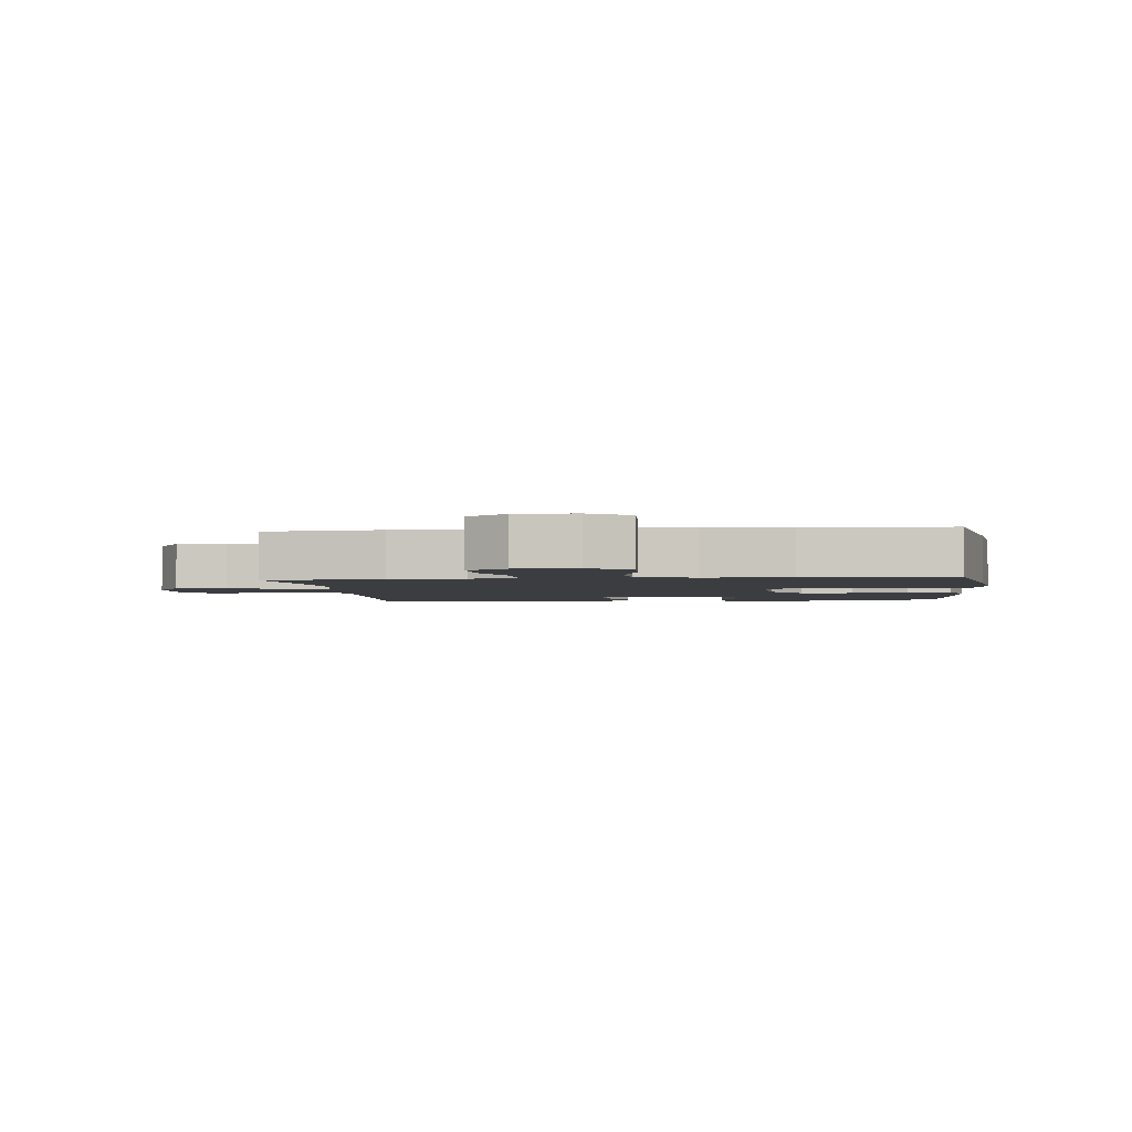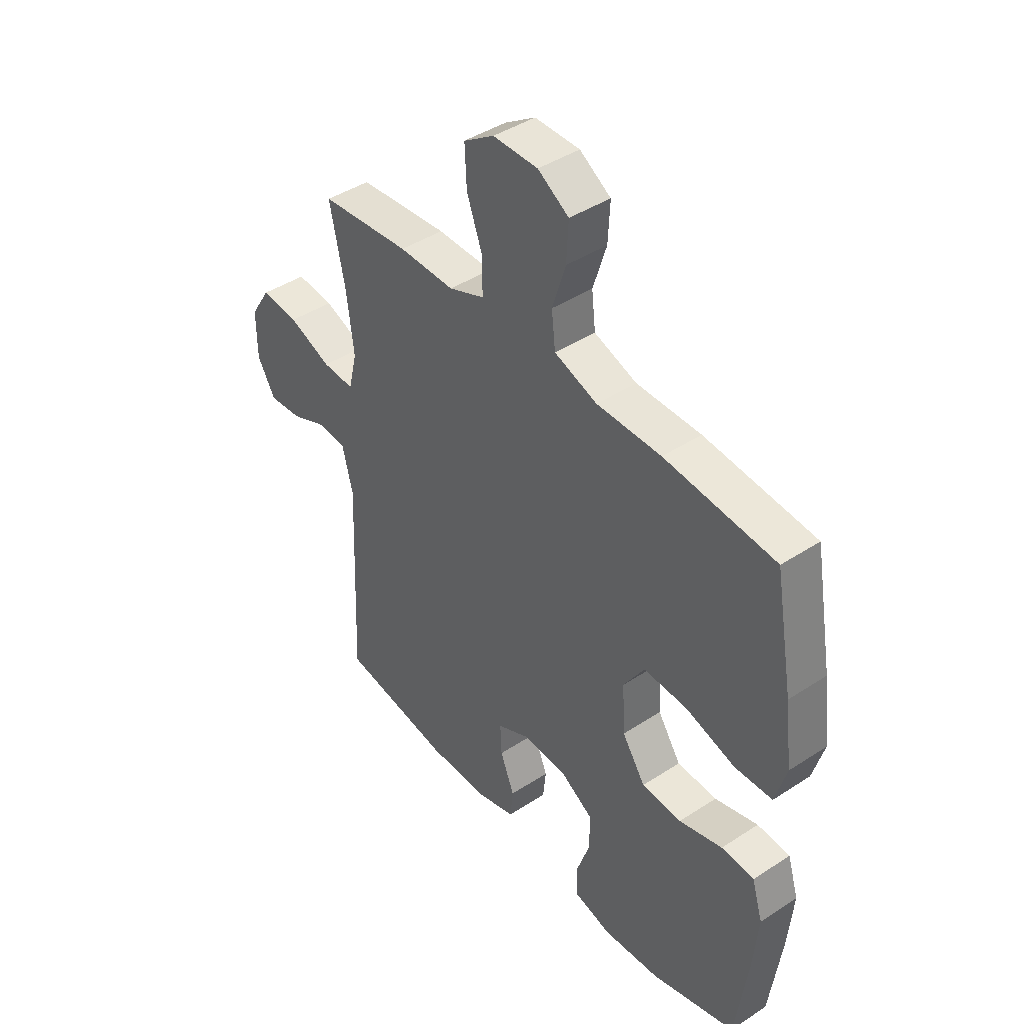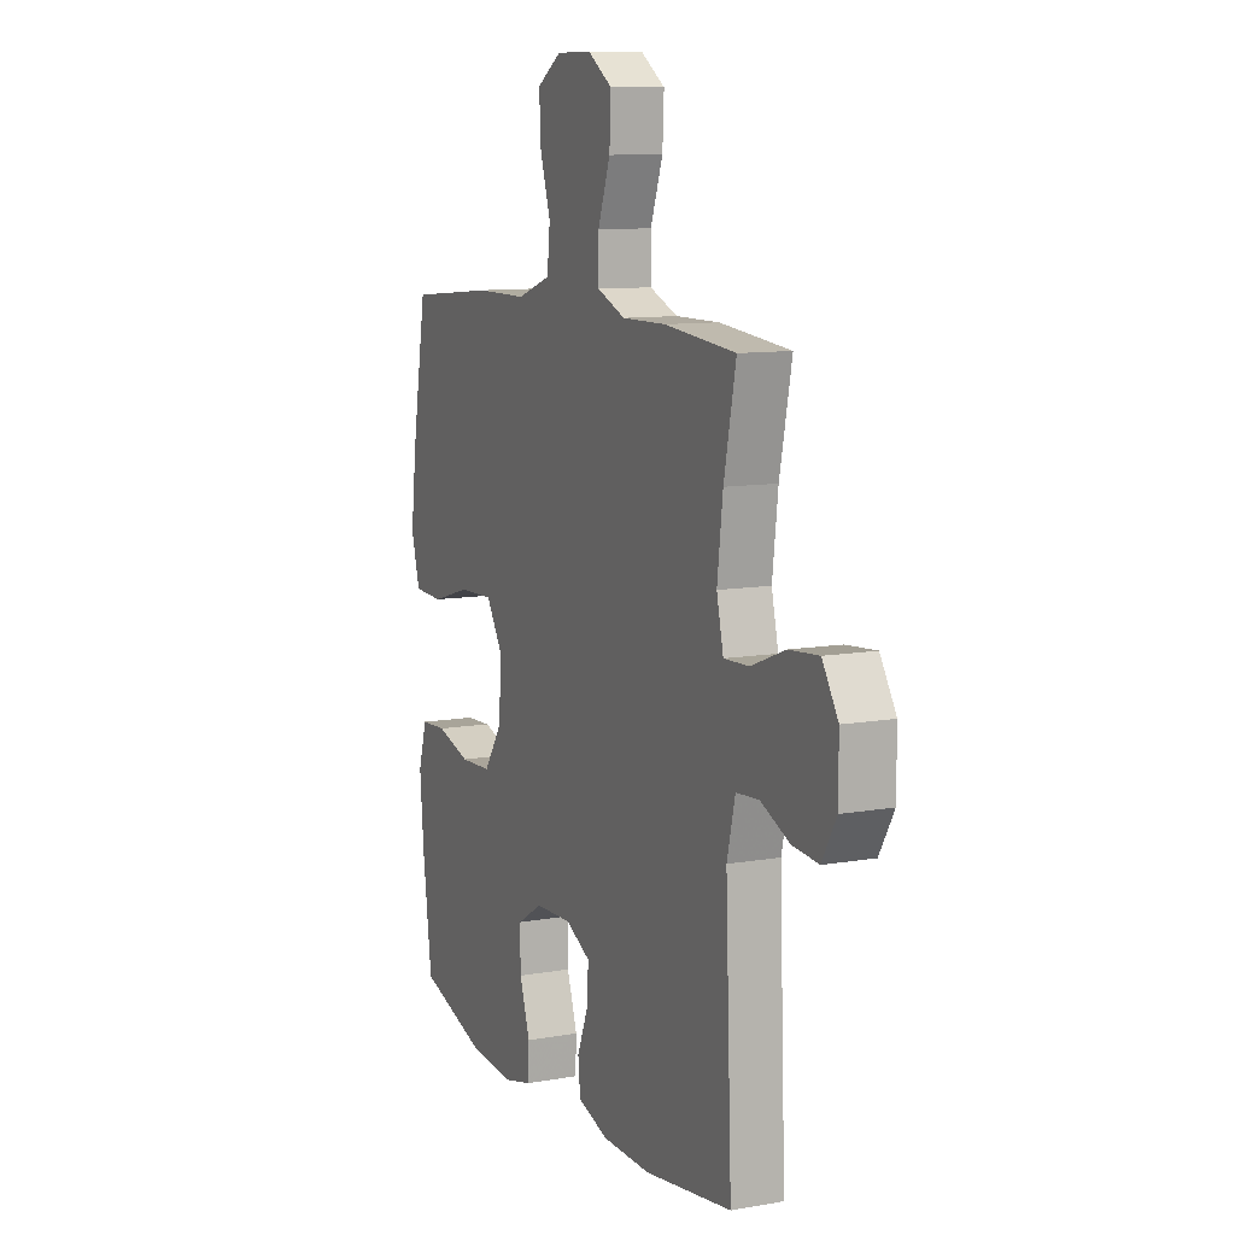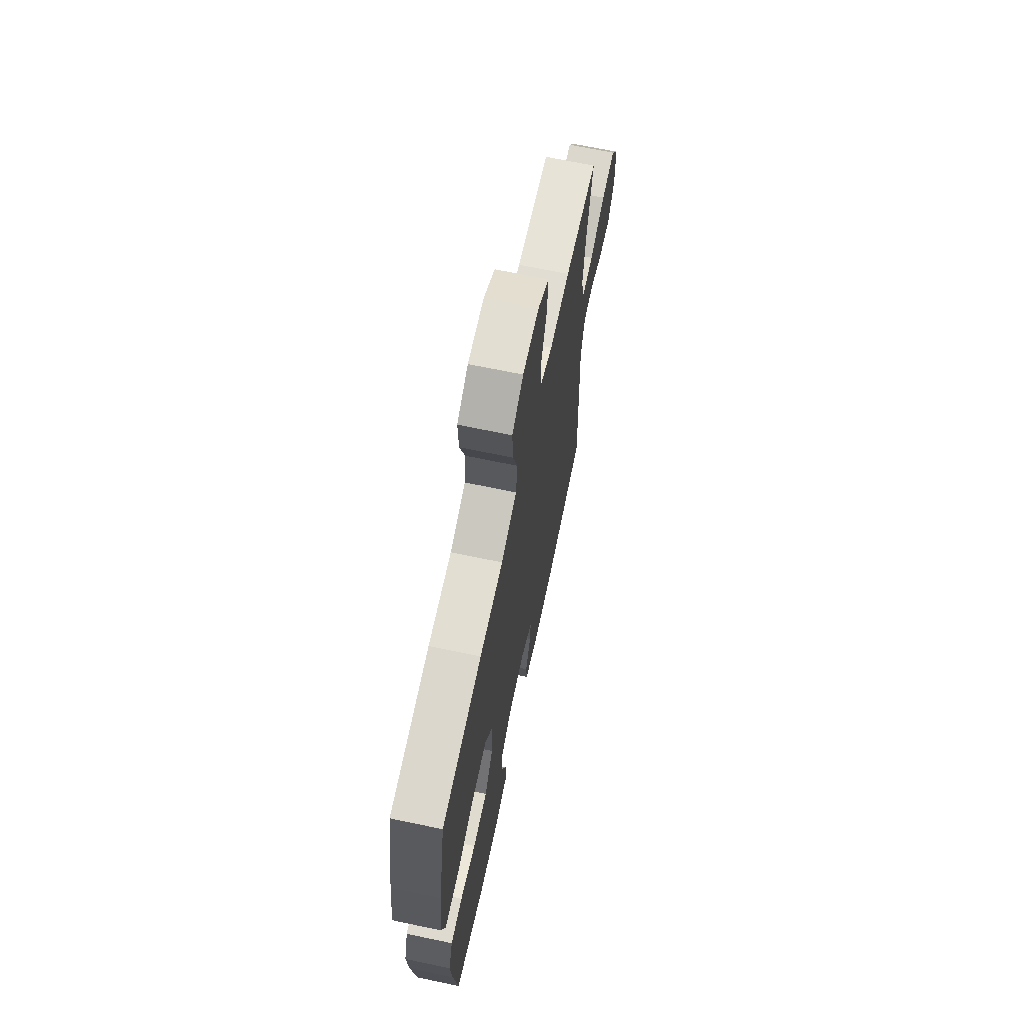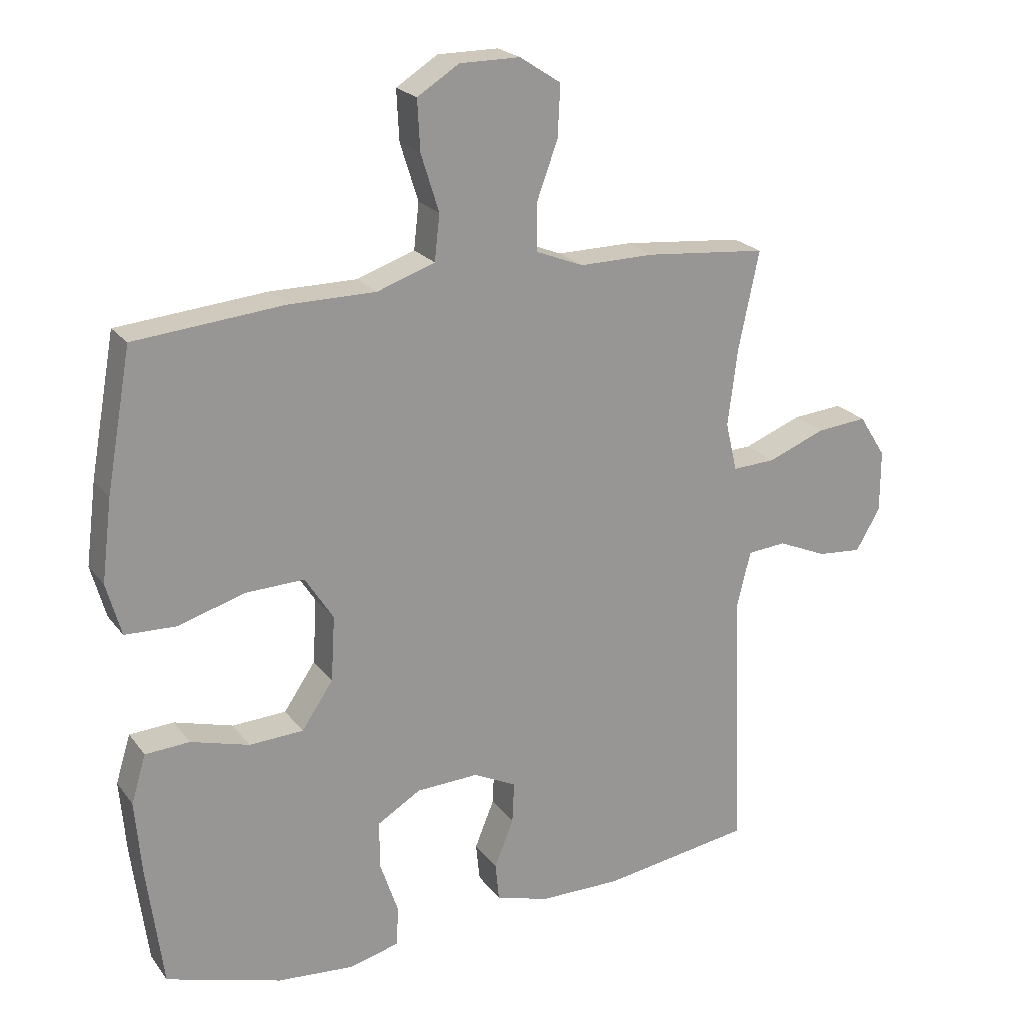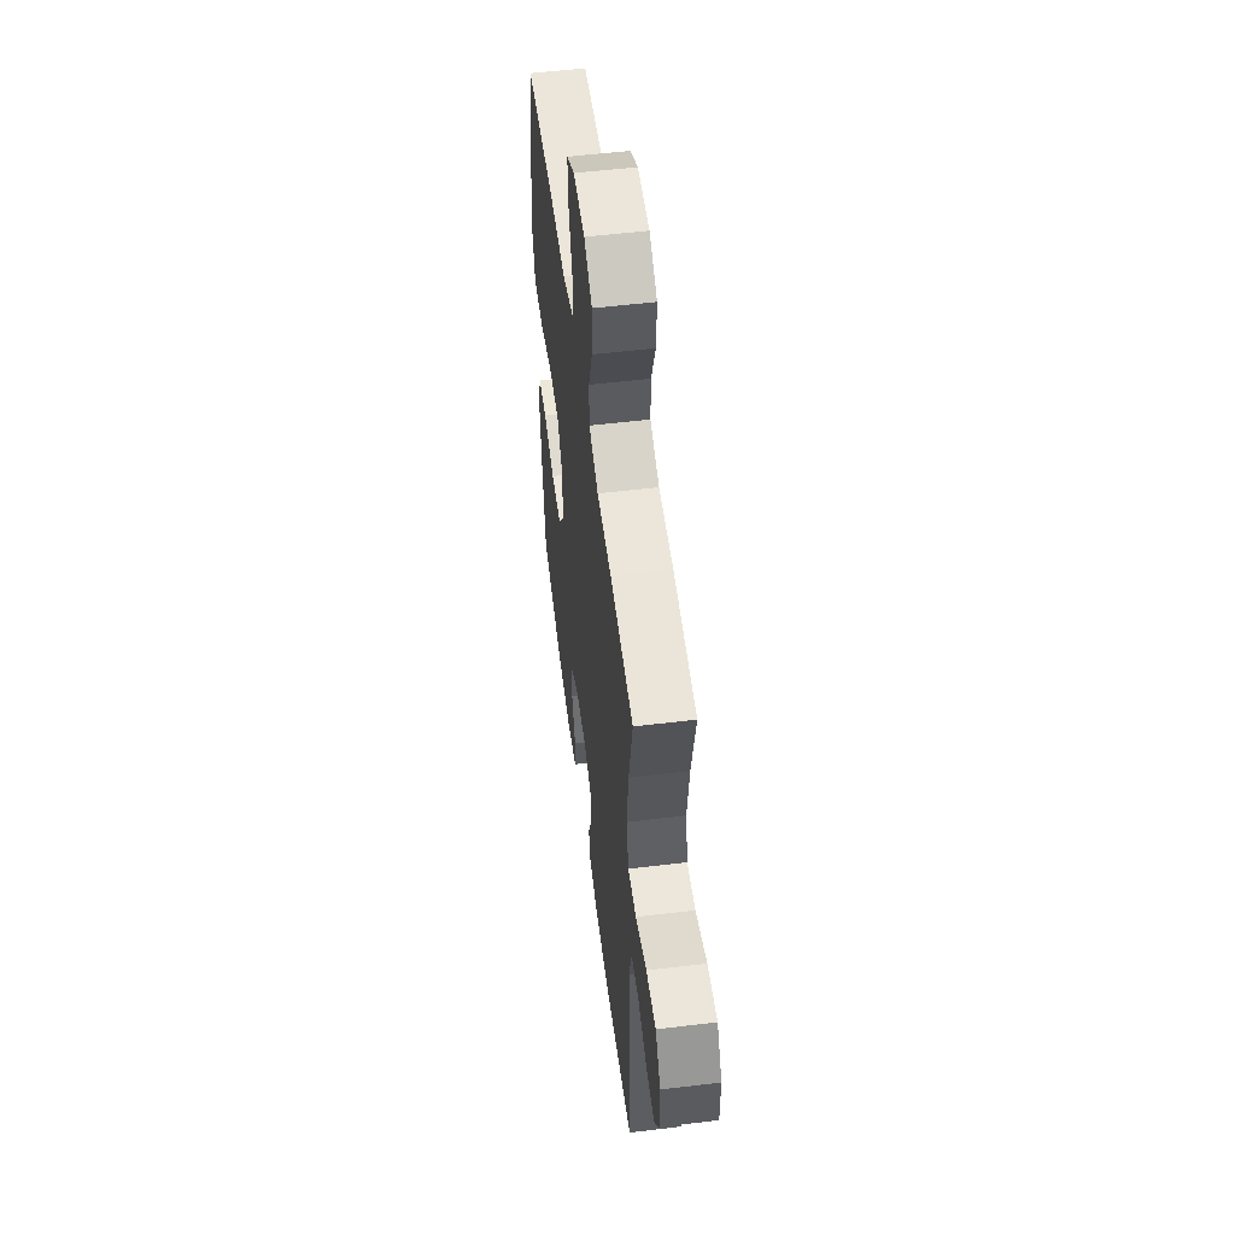
<metadata>
{"format":"obj","ext":"obj","renderer":"f3d","projection":"perspective","resolution":1024,"background":"white","views":[{"elev":-2.6,"azim":6.4,"up":"+Y"},{"elev":42.9,"azim":52.1,"up":"+Z"},{"elev":10.3,"azim":-114.0,"up":"+Z"},{"elev":67.6,"azim":101.9,"up":"+Z"},{"elev":21.9,"azim":153.2,"up":"+Z"},{"elev":54.6,"azim":-97.3,"up":"+Z"}]}
</metadata>
<code>
v -0.5 0.07 0.5
v -0.311 0.07 0.518
v -0.194 0.07 0.517
v -0.119 0.07 0.547
v -0.119 0.07 0.619
v -0.152 0.07 0.709
v -0.156 0.07 0.789
v -0.092 0.07 0.831
v 0.002 0.07 0.831
v 0.067 0.07 0.79
v 0.063 0.07 0.712
v 0.035 0.07 0.623
v 0.043 0.07 0.552
v 0.133 0.07 0.521
v 0.268 0.07 0.521
v 0.5 0.07 0.5
v 0.539 0.07 0.283
v 0.555 0.07 0.156
v 0.532 0.07 0.074
v 0.453 0.07 0.071
v 0.348 0.07 0.102
v 0.257 0.07 0.105
v 0.213 0.07 0.036
v 0.219 0.07 -0.065
v 0.268 0.07 -0.137
v 0.352 0.07 -0.141
v 0.443 0.07 -0.115
v 0.512 0.07 -0.119
v 0.535 0.07 -0.194
v 0.525 0.07 -0.31
v 0.5 0.07 -0.5
v 0.321 0.07 -0.554
v 0.201 0.07 -0.564
v 0.123 0.07 -0.544
v 0.12 0.07 -0.482
v 0.148 0.07 -0.399
v 0.149 0.07 -0.324
v 0.081 0.07 -0.283
v -0.016 0.07 -0.279
v -0.083 0.07 -0.312
v -0.08 0.07 -0.376
v -0.05 0.07 -0.45
v -0.056 0.07 -0.509
v -0.139 0.07 -0.534
v -0.267 0.07 -0.535
v -0.5 0.07 -0.5
v -0.483 0.07 -0.087
v -0.505 0.07 0.002
v -0.565 0.07 0.007
v -0.642 0.07 -0.026
v -0.711 0.07 -0.032
v -0.749 0.07 0.033
v -0.749 0.07 0.13
v -0.707 0.07 0.196
v -0.628 0.07 0.189
v -0.538 0.07 0.154
v -0.471 0.07 0.151
v -0.453 0.07 0.227
v -0.468 0.07 0.347
v -0.5 0 0.5
v -0.311 0 0.518
v -0.194 0 0.517
v -0.119 0 0.547
v -0.119 0 0.619
v -0.152 0 0.709
v -0.156 0 0.789
v -0.092 0 0.831
v 0.002 0 0.831
v 0.067 0 0.79
v 0.063 0 0.712
v 0.035 0 0.623
v 0.043 0 0.552
v 0.133 0 0.521
v 0.268 0 0.521
v 0.5 0 0.5
v 0.539 0 0.283
v 0.555 0 0.156
v 0.532 0 0.074
v 0.453 0 0.071
v 0.348 0 0.102
v 0.257 0 0.105
v 0.213 0 0.036
v 0.219 0 -0.065
v 0.268 0 -0.137
v 0.352 0 -0.141
v 0.443 0 -0.115
v 0.512 0 -0.119
v 0.535 0 -0.194
v 0.525 0 -0.31
v 0.5 0 -0.5
v 0.321 0 -0.554
v 0.201 0 -0.564
v 0.123 0 -0.544
v 0.12 0 -0.482
v 0.148 0 -0.399
v 0.149 0 -0.324
v 0.081 0 -0.283
v -0.016 0 -0.279
v -0.083 0 -0.312
v -0.08 0 -0.376
v -0.05 0 -0.45
v -0.056 0 -0.509
v -0.139 0 -0.534
v -0.267 0 -0.535
v -0.5 0 -0.5
v -0.483 0 -0.087
v -0.505 0 0.002
v -0.565 0 0.007
v -0.642 0 -0.026
v -0.711 0 -0.032
v -0.749 0 0.033
v -0.749 0 0.13
v -0.707 0 0.196
v -0.628 0 0.189
v -0.538 0 0.154
v -0.471 0 0.151
v -0.453 0 0.227
v -0.468 0 0.347
f 54 55 56
f 53 54 56
f 52 53 56
f 51 52 56
f 50 51 56
f 49 50 56
f 48 49 56 57
f 47 48 57 58
f 46 47 58
f 45 46 58
f 44 45 58
f 43 44 58
f 42 43 58
f 41 42 58
f 34 35 36
f 33 34 36
f 32 33 36
f 31 32 36
f 30 31 36
f 29 30 36
f 28 29 36
f 27 28 36
f 26 27 36
f 25 26 36 37
f 24 25 37 38
f 19 20 21
f 18 19 21
f 17 18 21
f 16 17 21
f 15 16 21
f 14 15 21
f 13 14 21 22
f 10 11 12
f 9 10 12
f 8 9 12
f 7 8 12
f 6 7 12
f 5 6 12
f 4 5 12 13
f 13 22 23
f 4 13 23
f 3 4 23
f 24 38 39
f 23 24 39
f 3 23 39
f 2 3 39
f 1 2 39
f 59 1 39
f 40 41 58 59
f 39 40 59
f 115 114 113
f 115 113 112
f 115 112 111
f 115 111 110
f 115 110 109
f 115 109 108
f 116 115 108 107
f 117 116 107 106
f 117 106 105
f 117 105 104
f 117 104 103
f 117 103 102
f 117 102 101
f 117 101 100
f 95 94 93
f 95 93 92
f 95 92 91
f 95 91 90
f 95 90 89
f 95 89 88
f 95 88 87
f 95 87 86
f 95 86 85
f 96 95 85 84
f 97 96 84 83
f 80 79 78
f 80 78 77
f 80 77 76
f 80 76 75
f 80 75 74
f 80 74 73
f 81 80 73 72
f 71 70 69
f 71 69 68
f 71 68 67
f 71 67 66
f 71 66 65
f 71 65 64
f 72 71 64 63
f 82 81 72
f 82 72 63
f 82 63 62
f 98 97 83
f 98 83 82
f 98 82 62
f 98 62 61
f 98 61 60
f 98 60 118
f 118 117 100 99
f 118 99 98
f 1 60 61 2
f 2 61 62 3
f 3 62 63 4
f 4 63 64 5
f 5 64 65 6
f 6 65 66 7
f 7 66 67 8
f 8 67 68 9
f 9 68 69 10
f 10 69 70 11
f 11 70 71 12
f 12 71 72 13
f 13 72 73 14
f 14 73 74 15
f 15 74 75 16
f 16 75 76 17
f 17 76 77 18
f 18 77 78 19
f 19 78 79 20
f 20 79 80 21
f 21 80 81 22
f 22 81 82 23
f 23 82 83 24
f 24 83 84 25
f 25 84 85 26
f 26 85 86 27
f 27 86 87 28
f 28 87 88 29
f 29 88 89 30
f 30 89 90 31
f 31 90 91 32
f 32 91 92 33
f 33 92 93 34
f 34 93 94 35
f 35 94 95 36
f 36 95 96 37
f 37 96 97 38
f 38 97 98 39
f 39 98 99 40
f 40 99 100 41
f 41 100 101 42
f 42 101 102 43
f 43 102 103 44
f 44 103 104 45
f 45 104 105 46
f 46 105 106 47
f 47 106 107 48
f 48 107 108 49
f 49 108 109 50
f 50 109 110 51
f 51 110 111 52
f 52 111 112 53
f 53 112 113 54
f 54 113 114 55
f 55 114 115 56
f 56 115 116 57
f 57 116 117 58
f 58 117 118 59
f 59 118 60 1

</code>
